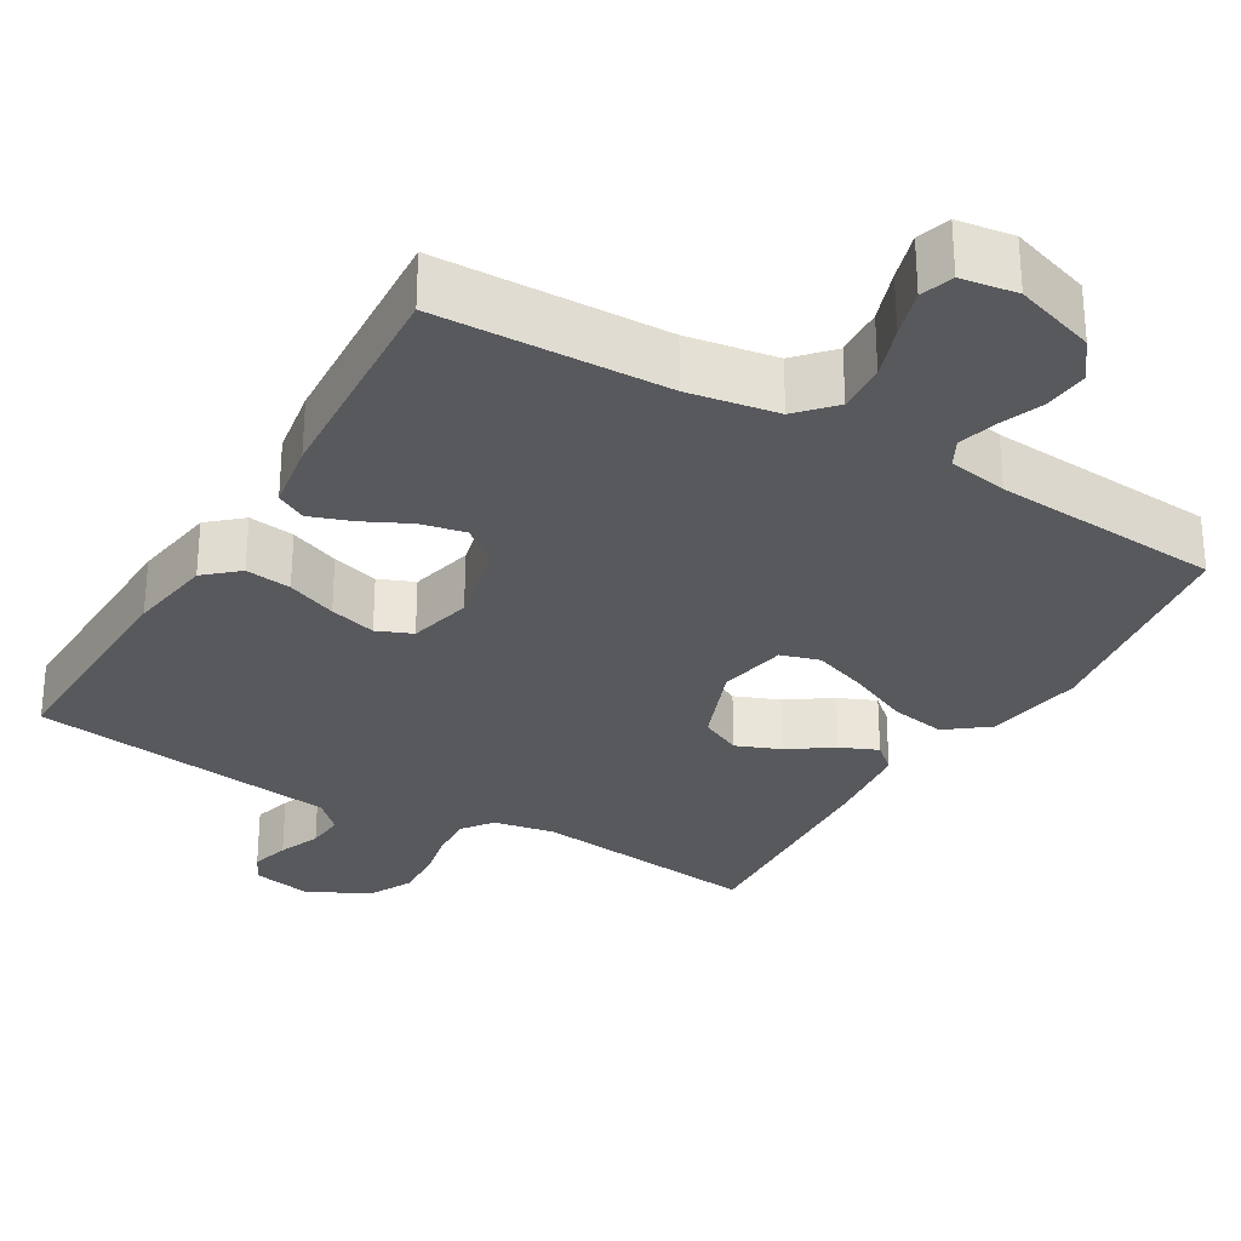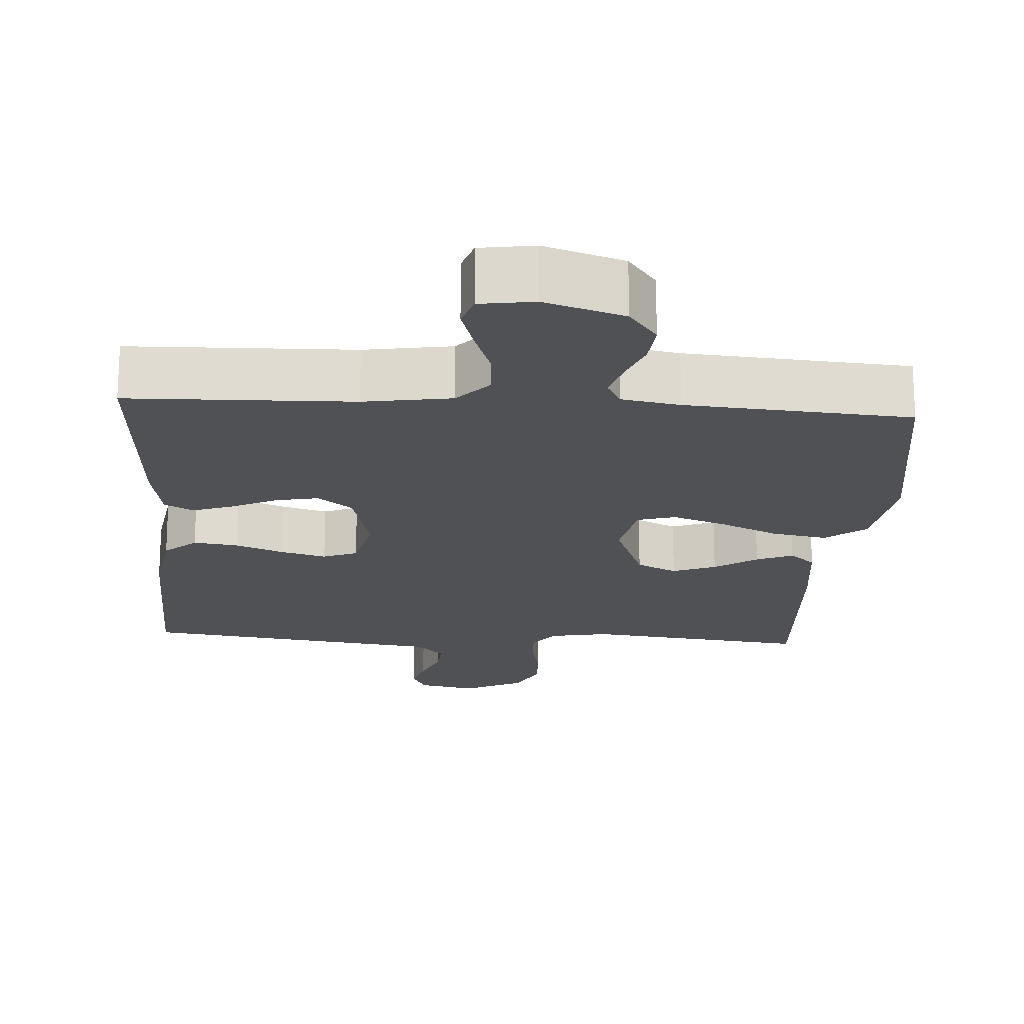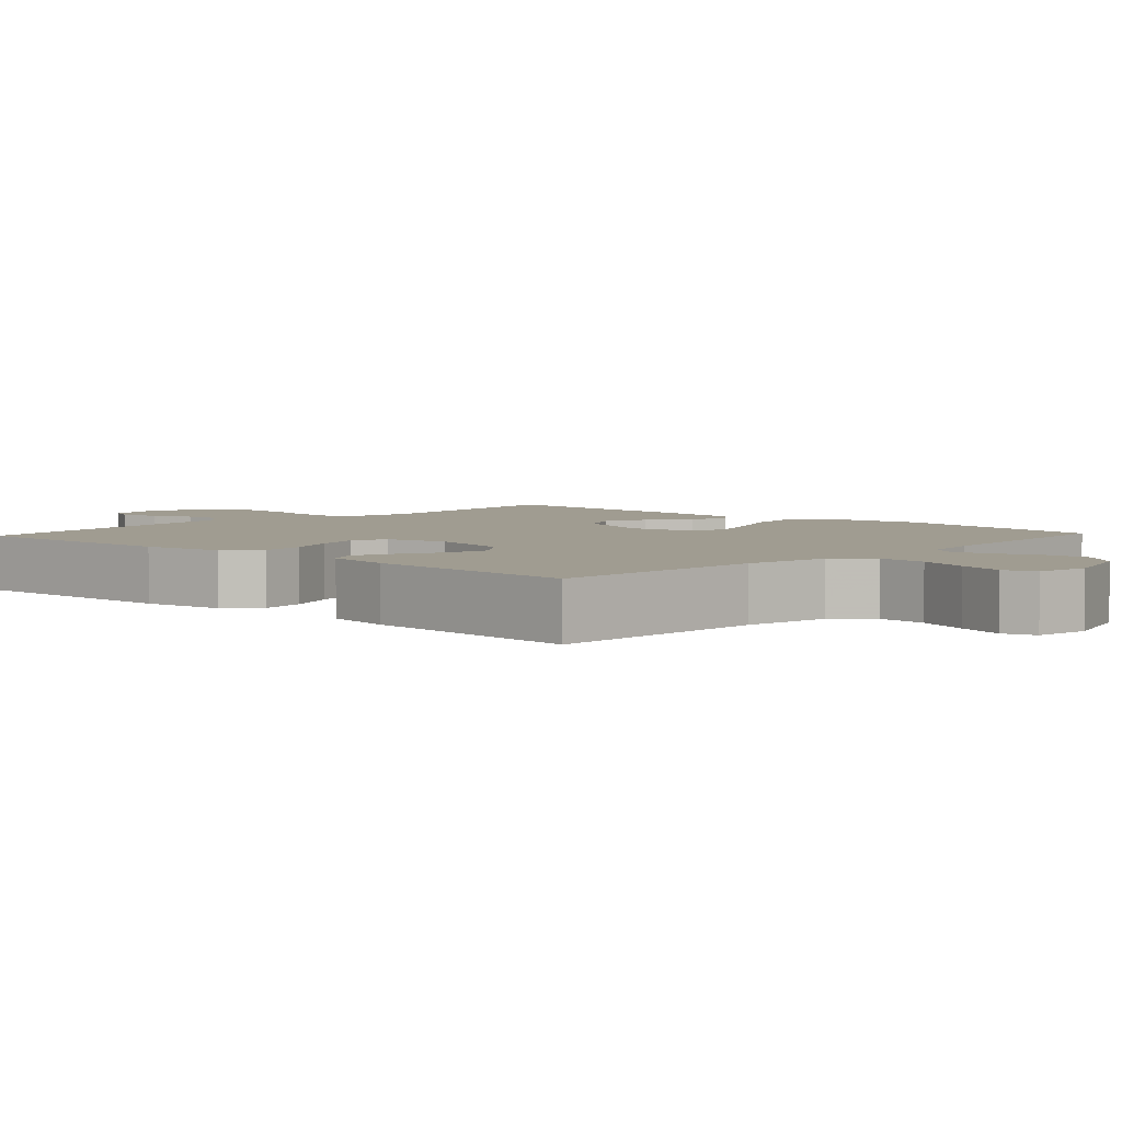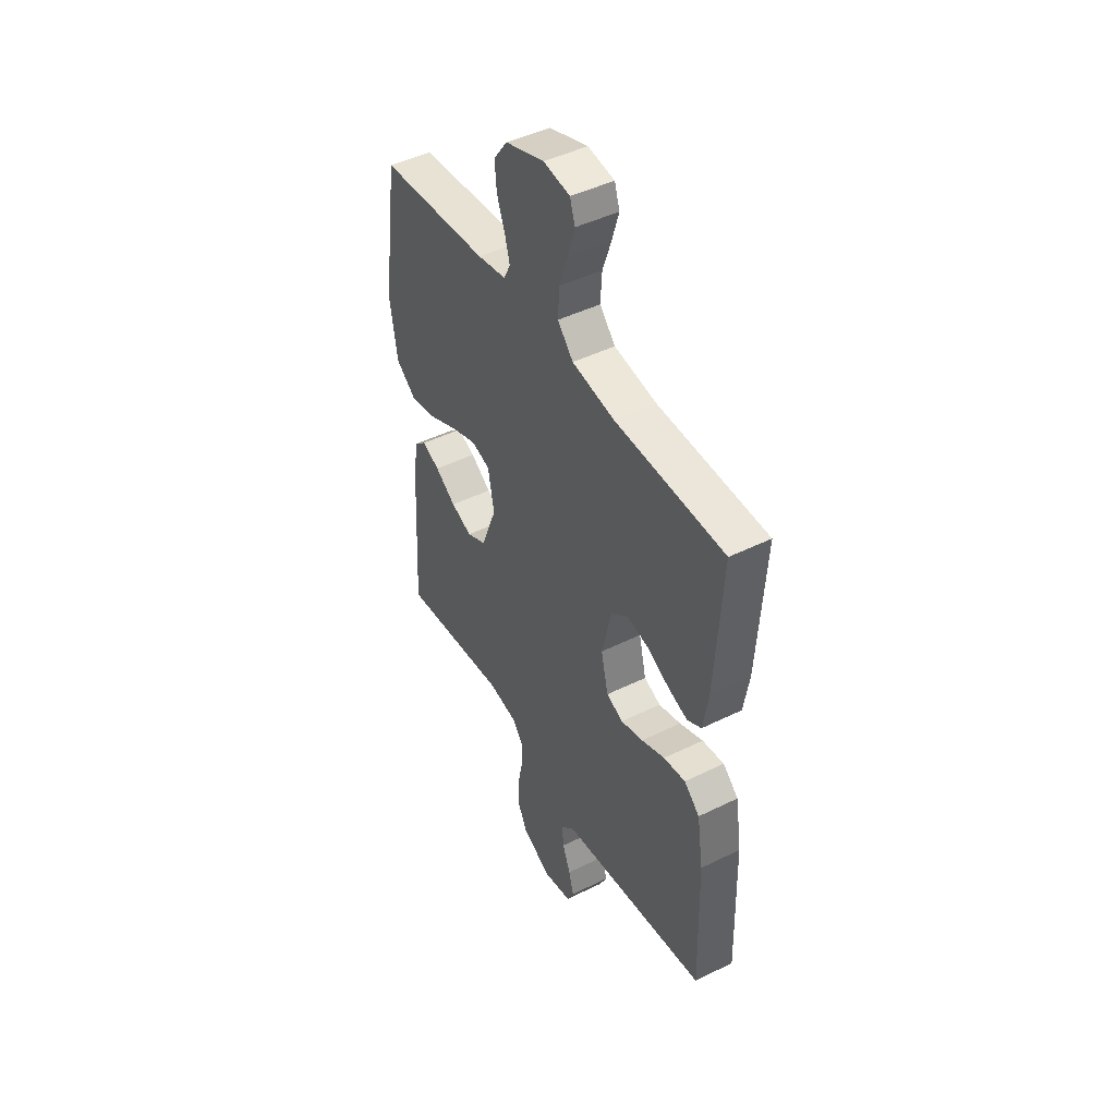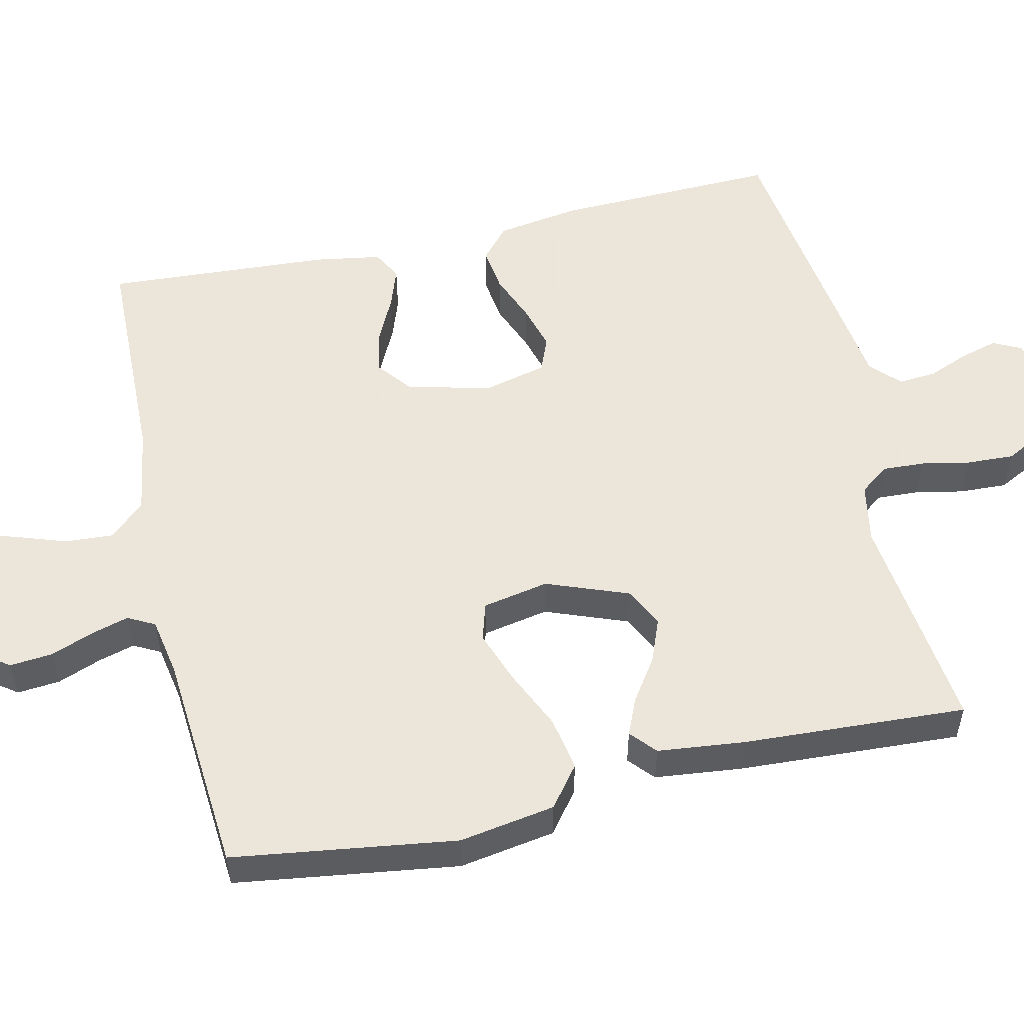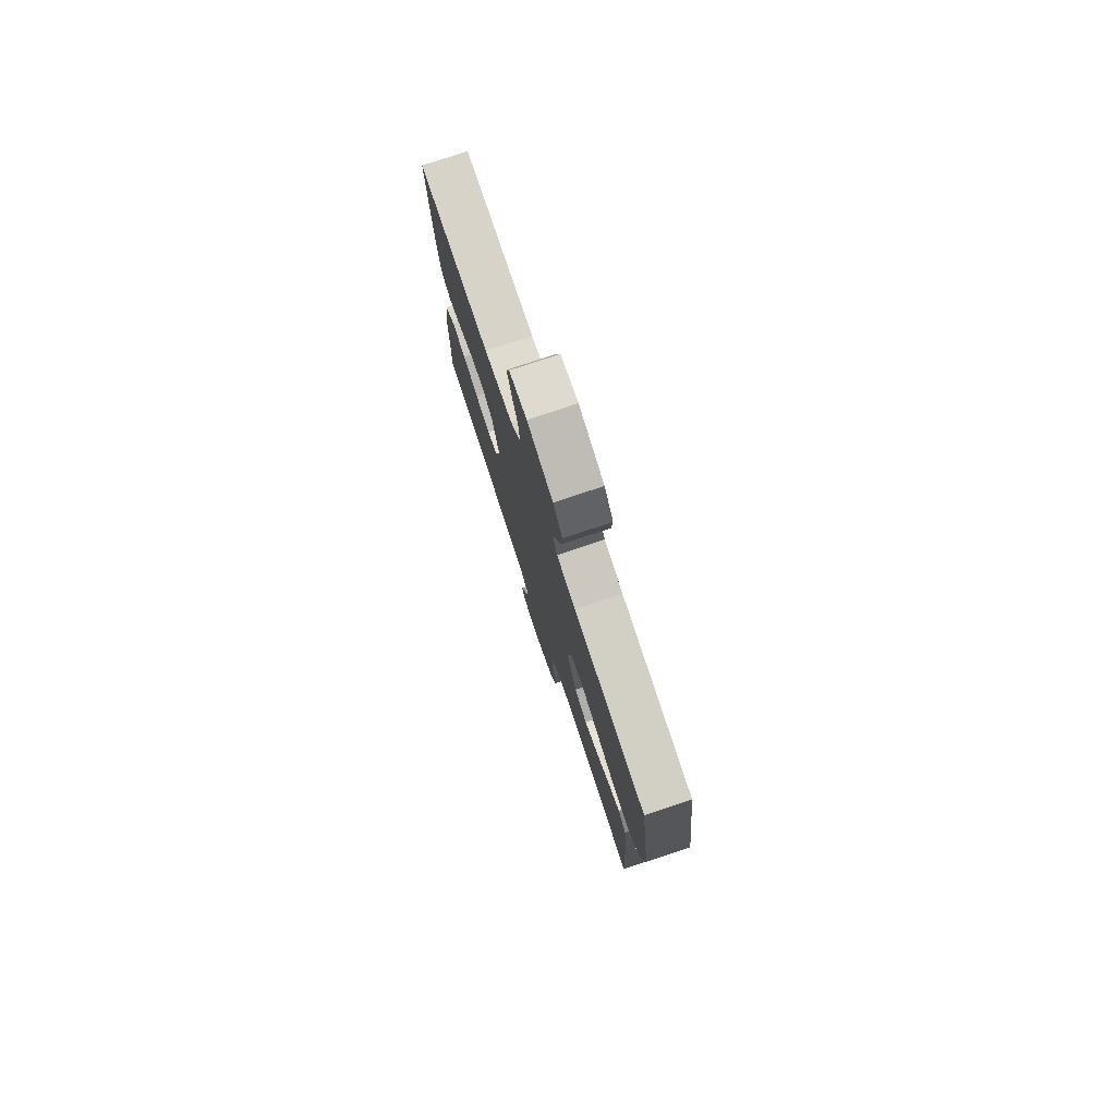
<metadata>
{"format":"obj","ext":"obj","renderer":"f3d","projection":"perspective","resolution":1024,"background":"white","views":[{"elev":-29.5,"azim":-30.5,"up":"+Y"},{"elev":-19.5,"azim":-3.7,"up":"+Y"},{"elev":4.3,"azim":-47.0,"up":"+Y"},{"elev":45.9,"azim":-119.5,"up":"+Z"},{"elev":54.2,"azim":77.1,"up":"+Y"},{"elev":78.1,"azim":71.5,"up":"+Z"}]}
</metadata>
<code>
v -0.5 0.07 0.5
v -0.2 0.07 0.508
v -0.083 0.07 0.527
v -0.04 0.07 0.574
v -0.044 0.07 0.639
v -0.068 0.07 0.708
v -0.087 0.07 0.771
v -0.073 0.07 0.814
v 0 0.07 0.825
v 0.106 0.07 0.79
v 0.144 0.07 0.739
v 0.139 0.07 0.681
v 0.117 0.07 0.623
v 0.103 0.07 0.573
v 0.122 0.07 0.537
v 0.2 0.07 0.523
v 0.5 0.07 0.5
v 0.543 0.07 0.2
v 0.522 0.07 0.071
v 0.468 0.07 0.029
v 0.395 0.07 0.042
v 0.316 0.07 0.078
v 0.244 0.07 0.104
v 0.193 0.07 0.089
v 0.176 0.07 0
v 0.218 0.07 -0.11
v 0.272 0.07 -0.136
v 0.33 0.07 -0.113
v 0.387 0.07 -0.074
v 0.436 0.07 -0.053
v 0.47 0.07 -0.083
v 0.483 0.07 -0.2
v 0.5 0.07 -0.5
v 0.2 0.07 -0.465
v 0.12 0.07 -0.48
v 0.091 0.07 -0.519
v 0.094 0.07 -0.576
v 0.107 0.07 -0.64
v 0.11 0.07 -0.704
v 0.081 0.07 -0.761
v 0 0.07 -0.801
v -0.077 0.07 -0.785
v -0.096 0.07 -0.747
v -0.082 0.07 -0.697
v -0.06 0.07 -0.642
v -0.056 0.07 -0.592
v -0.094 0.07 -0.555
v -0.2 0.07 -0.541
v -0.5 0.07 -0.5
v -0.492 0.07 -0.2
v -0.475 0.07 -0.089
v -0.432 0.07 -0.051
v -0.372 0.07 -0.059
v -0.307 0.07 -0.085
v -0.246 0.07 -0.102
v -0.2 0.07 -0.083
v -0.18 0.07 0
v -0.207 0.07 0.113
v -0.254 0.07 0.15
v -0.312 0.07 0.138
v -0.373 0.07 0.108
v -0.427 0.07 0.089
v -0.466 0.07 0.11
v -0.481 0.07 0.2
v -0.5 0 0.5
v -0.2 0 0.508
v -0.083 0 0.527
v -0.04 0 0.574
v -0.044 0 0.639
v -0.068 0 0.708
v -0.087 0 0.771
v -0.073 0 0.814
v 0 0 0.825
v 0.106 0 0.79
v 0.144 0 0.739
v 0.139 0 0.681
v 0.117 0 0.623
v 0.103 0 0.573
v 0.122 0 0.537
v 0.2 0 0.523
v 0.5 0 0.5
v 0.543 0 0.2
v 0.522 0 0.071
v 0.468 0 0.029
v 0.395 0 0.042
v 0.316 0 0.078
v 0.244 0 0.104
v 0.193 0 0.089
v 0.176 0 0
v 0.218 0 -0.11
v 0.272 0 -0.136
v 0.33 0 -0.113
v 0.387 0 -0.074
v 0.436 0 -0.053
v 0.47 0 -0.083
v 0.483 0 -0.2
v 0.5 0 -0.5
v 0.2 0 -0.465
v 0.12 0 -0.48
v 0.091 0 -0.519
v 0.094 0 -0.576
v 0.107 0 -0.64
v 0.11 0 -0.704
v 0.081 0 -0.761
v 0 0 -0.801
v -0.077 0 -0.785
v -0.096 0 -0.747
v -0.082 0 -0.697
v -0.06 0 -0.642
v -0.056 0 -0.592
v -0.094 0 -0.555
v -0.2 0 -0.541
v -0.5 0 -0.5
v -0.492 0 -0.2
v -0.475 0 -0.089
v -0.432 0 -0.051
v -0.372 0 -0.059
v -0.307 0 -0.085
v -0.246 0 -0.102
v -0.2 0 -0.083
v -0.18 0 0
v -0.207 0 0.113
v -0.254 0 0.15
v -0.312 0 0.138
v -0.373 0 0.108
v -0.427 0 0.089
v -0.466 0 0.11
v -0.481 0 0.2
f 64 1 2
f 63 64 2
f 62 63 2
f 61 62 2
f 60 61 2
f 59 60 2 3
f 58 59 3 4
f 57 58 4
f 56 57 4
f 52 53 54
f 51 52 54
f 50 51 54
f 49 50 54
f 48 49 54
f 47 48 54
f 46 47 54 55
f 43 44 45
f 42 43 45
f 41 42 45
f 40 41 45
f 39 40 45
f 38 39 45
f 37 38 45
f 36 37 45 46
f 46 55 56
f 36 46 56
f 35 36 56
f 32 33 34
f 31 32 34
f 30 31 34
f 29 30 34
f 28 29 34
f 27 28 34 35
f 20 21 22
f 19 20 22
f 18 19 22
f 17 18 22
f 16 17 22
f 15 16 22 23
f 14 15 23 24
f 11 12 13
f 10 11 13
f 9 10 13
f 8 9 13
f 7 8 13
f 6 7 13
f 5 6 13
f 4 5 13 14
f 14 24 25
f 4 14 25
f 56 4 25
f 26 27 35 56
f 25 26 56
f 66 65 128
f 66 128 127
f 66 127 126
f 66 126 125
f 66 125 124
f 67 66 124 123
f 68 67 123 122
f 68 122 121
f 68 121 120
f 118 117 116
f 118 116 115
f 118 115 114
f 118 114 113
f 118 113 112
f 118 112 111
f 119 118 111 110
f 109 108 107
f 109 107 106
f 109 106 105
f 109 105 104
f 109 104 103
f 109 103 102
f 109 102 101
f 110 109 101 100
f 120 119 110
f 120 110 100
f 120 100 99
f 98 97 96
f 98 96 95
f 98 95 94
f 98 94 93
f 98 93 92
f 99 98 92 91
f 86 85 84
f 86 84 83
f 86 83 82
f 86 82 81
f 86 81 80
f 87 86 80 79
f 88 87 79 78
f 77 76 75
f 77 75 74
f 77 74 73
f 77 73 72
f 77 72 71
f 77 71 70
f 77 70 69
f 78 77 69 68
f 89 88 78
f 89 78 68
f 89 68 120
f 120 99 91 90
f 120 90 89
f 1 65 66 2
f 2 66 67 3
f 3 67 68 4
f 4 68 69 5
f 5 69 70 6
f 6 70 71 7
f 7 71 72 8
f 8 72 73 9
f 9 73 74 10
f 10 74 75 11
f 11 75 76 12
f 12 76 77 13
f 13 77 78 14
f 14 78 79 15
f 15 79 80 16
f 16 80 81 17
f 17 81 82 18
f 18 82 83 19
f 19 83 84 20
f 20 84 85 21
f 21 85 86 22
f 22 86 87 23
f 23 87 88 24
f 24 88 89 25
f 25 89 90 26
f 26 90 91 27
f 27 91 92 28
f 28 92 93 29
f 29 93 94 30
f 30 94 95 31
f 31 95 96 32
f 32 96 97 33
f 33 97 98 34
f 34 98 99 35
f 35 99 100 36
f 36 100 101 37
f 37 101 102 38
f 38 102 103 39
f 39 103 104 40
f 40 104 105 41
f 41 105 106 42
f 42 106 107 43
f 43 107 108 44
f 44 108 109 45
f 45 109 110 46
f 46 110 111 47
f 47 111 112 48
f 48 112 113 49
f 49 113 114 50
f 50 114 115 51
f 51 115 116 52
f 52 116 117 53
f 53 117 118 54
f 54 118 119 55
f 55 119 120 56
f 56 120 121 57
f 57 121 122 58
f 58 122 123 59
f 59 123 124 60
f 60 124 125 61
f 61 125 126 62
f 62 126 127 63
f 63 127 128 64
f 64 128 65 1

</code>
